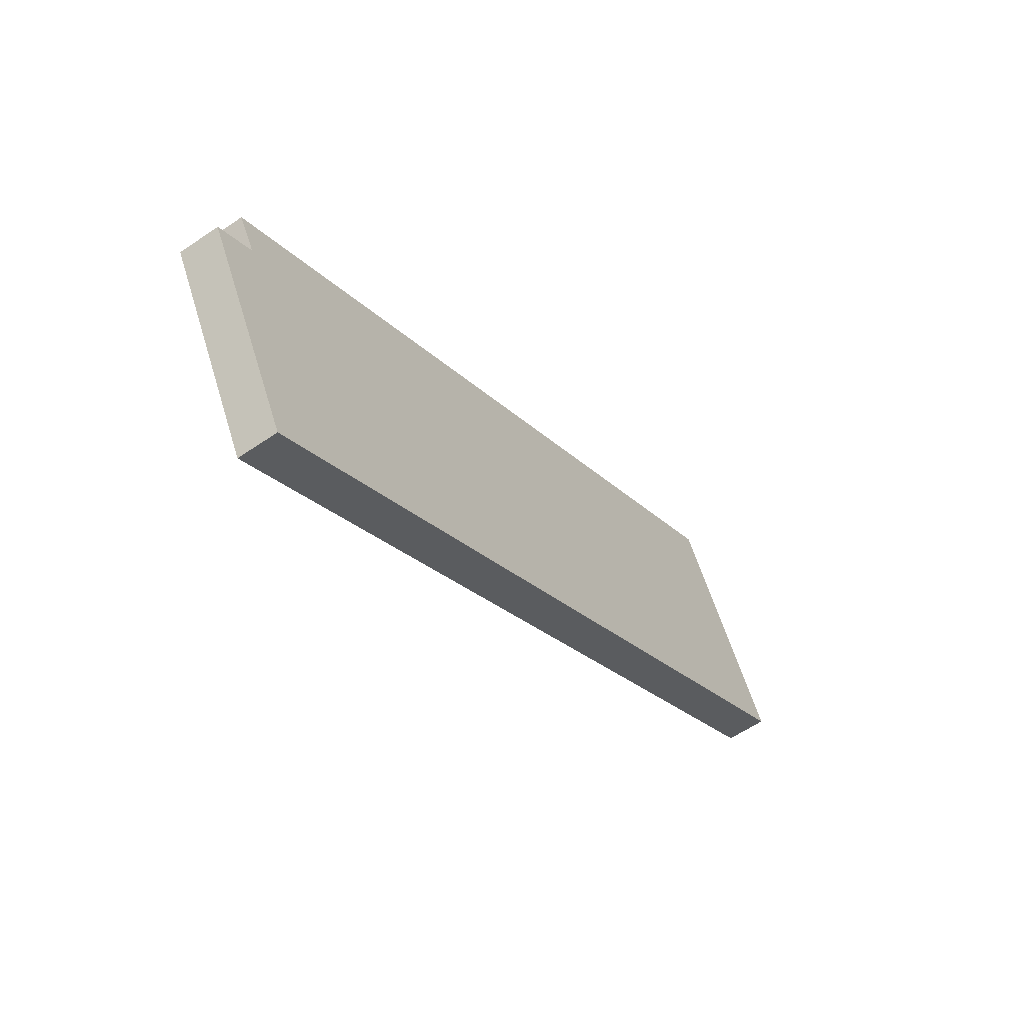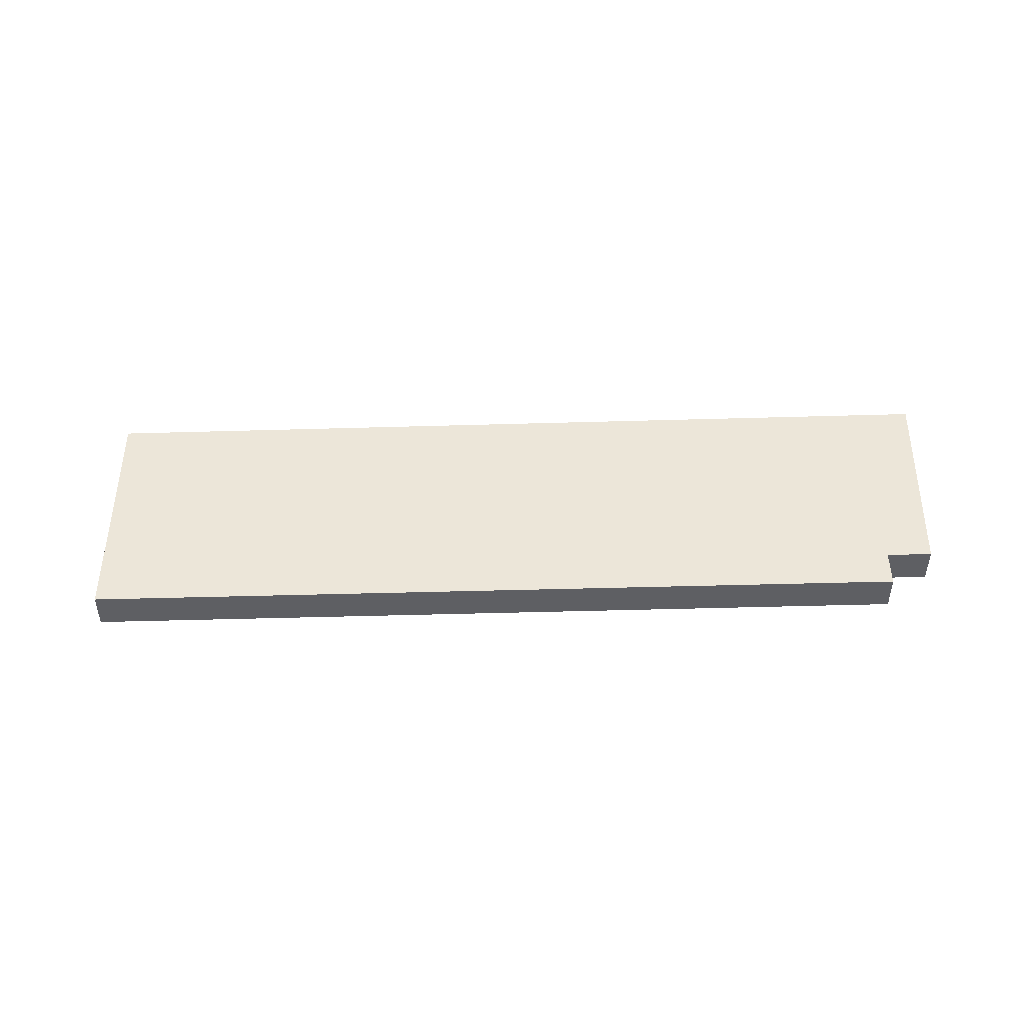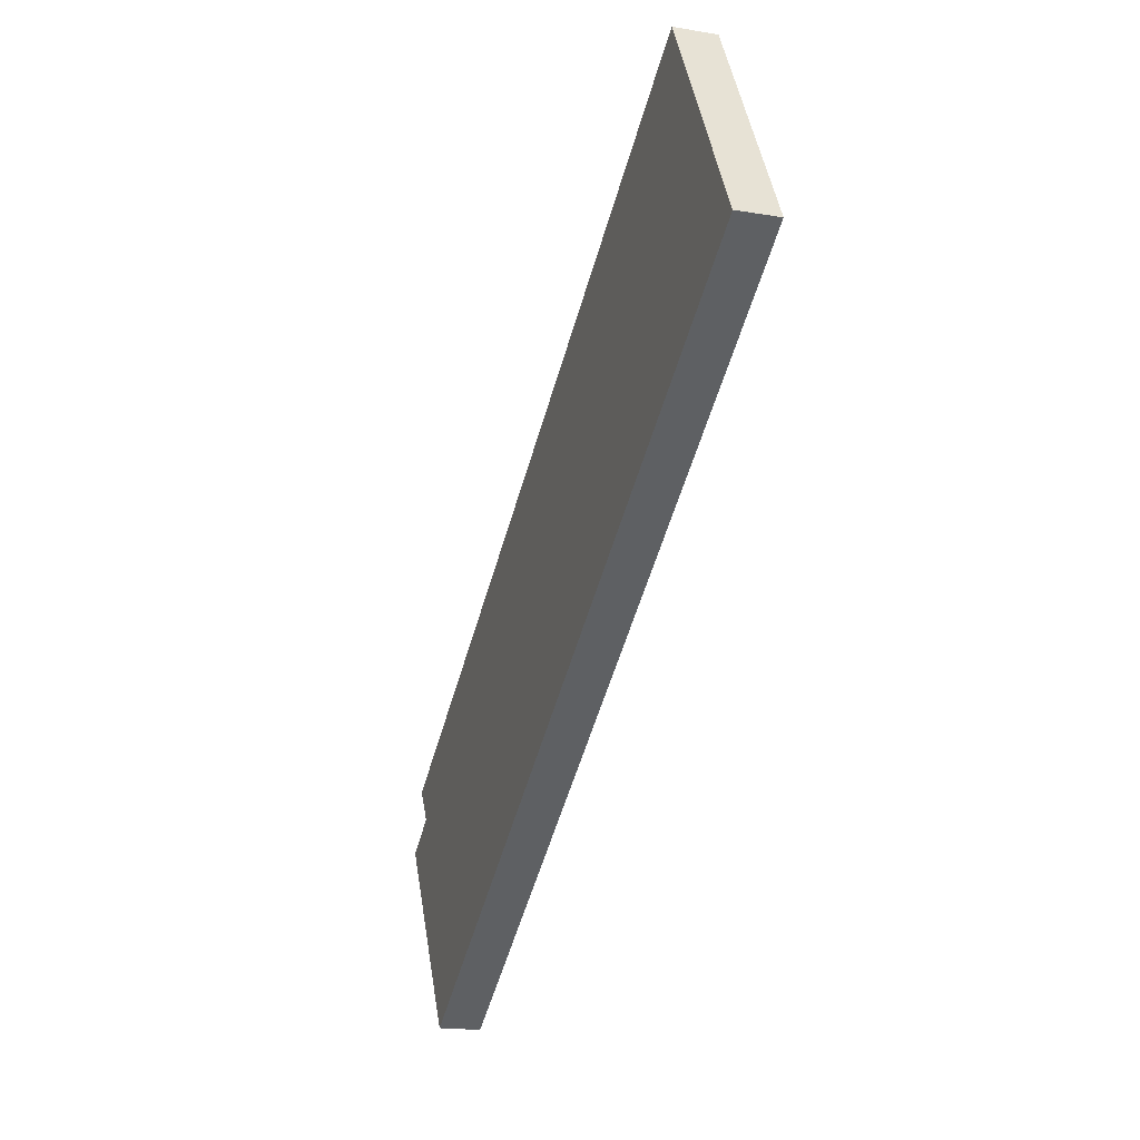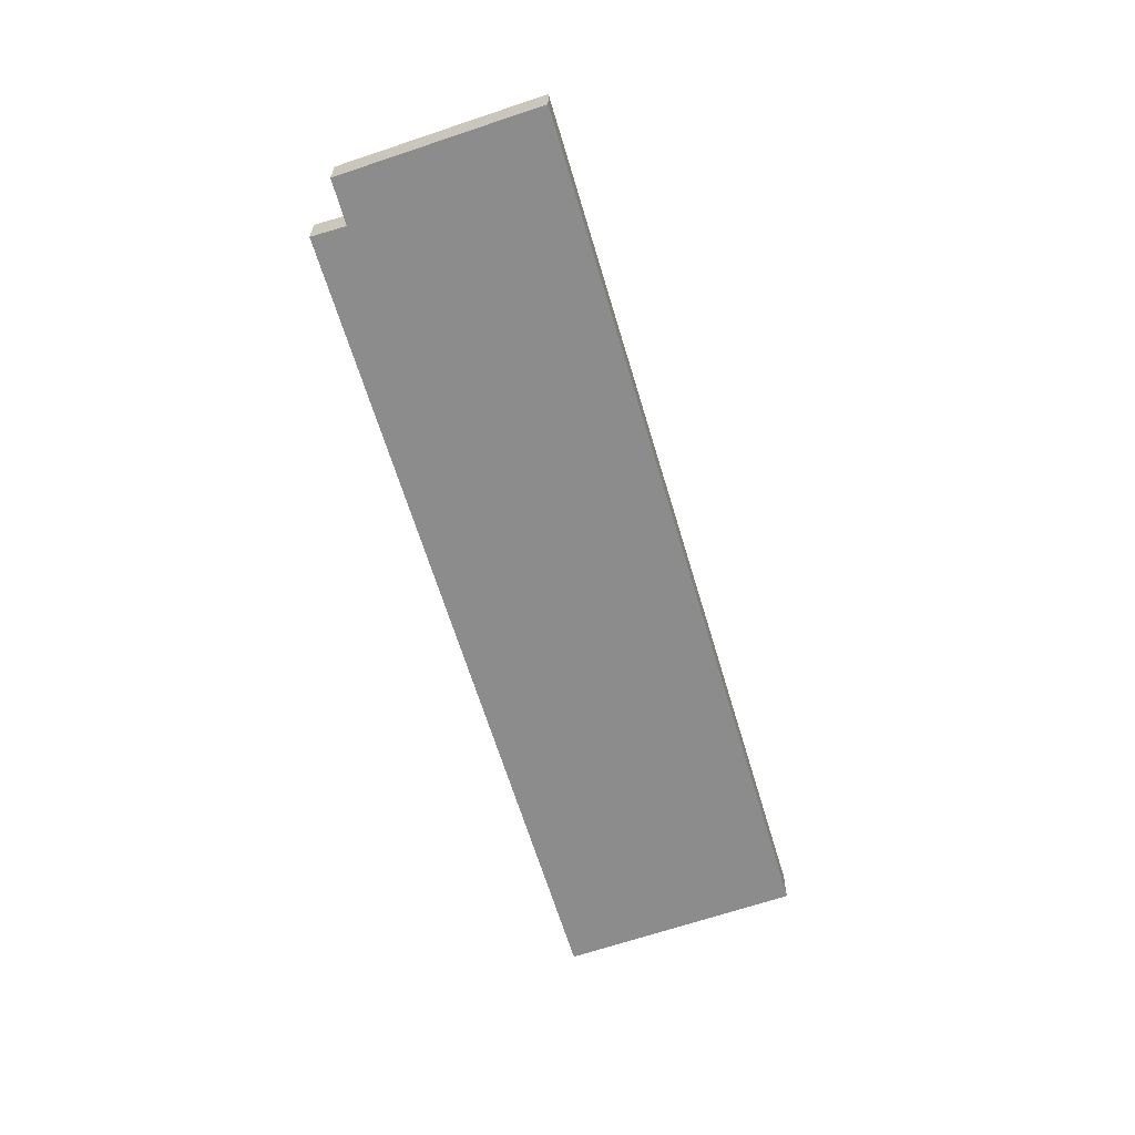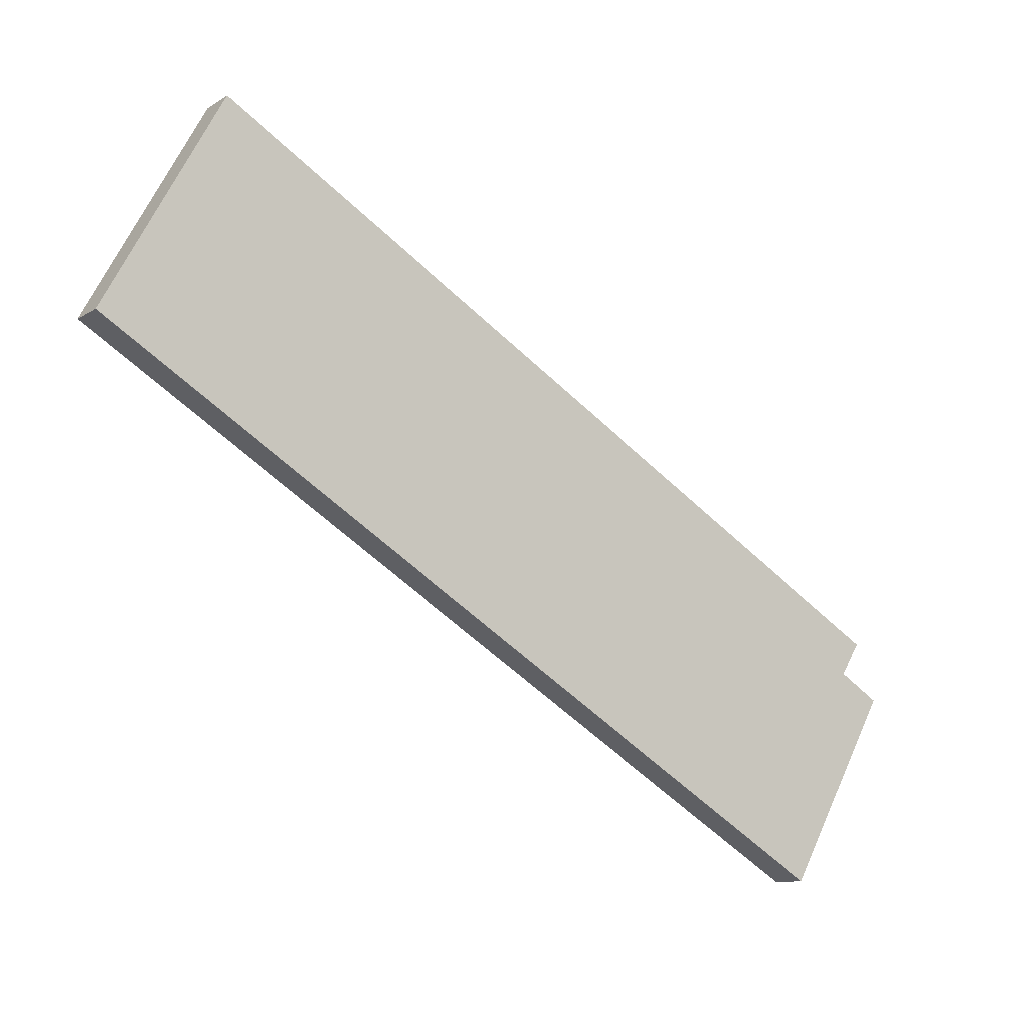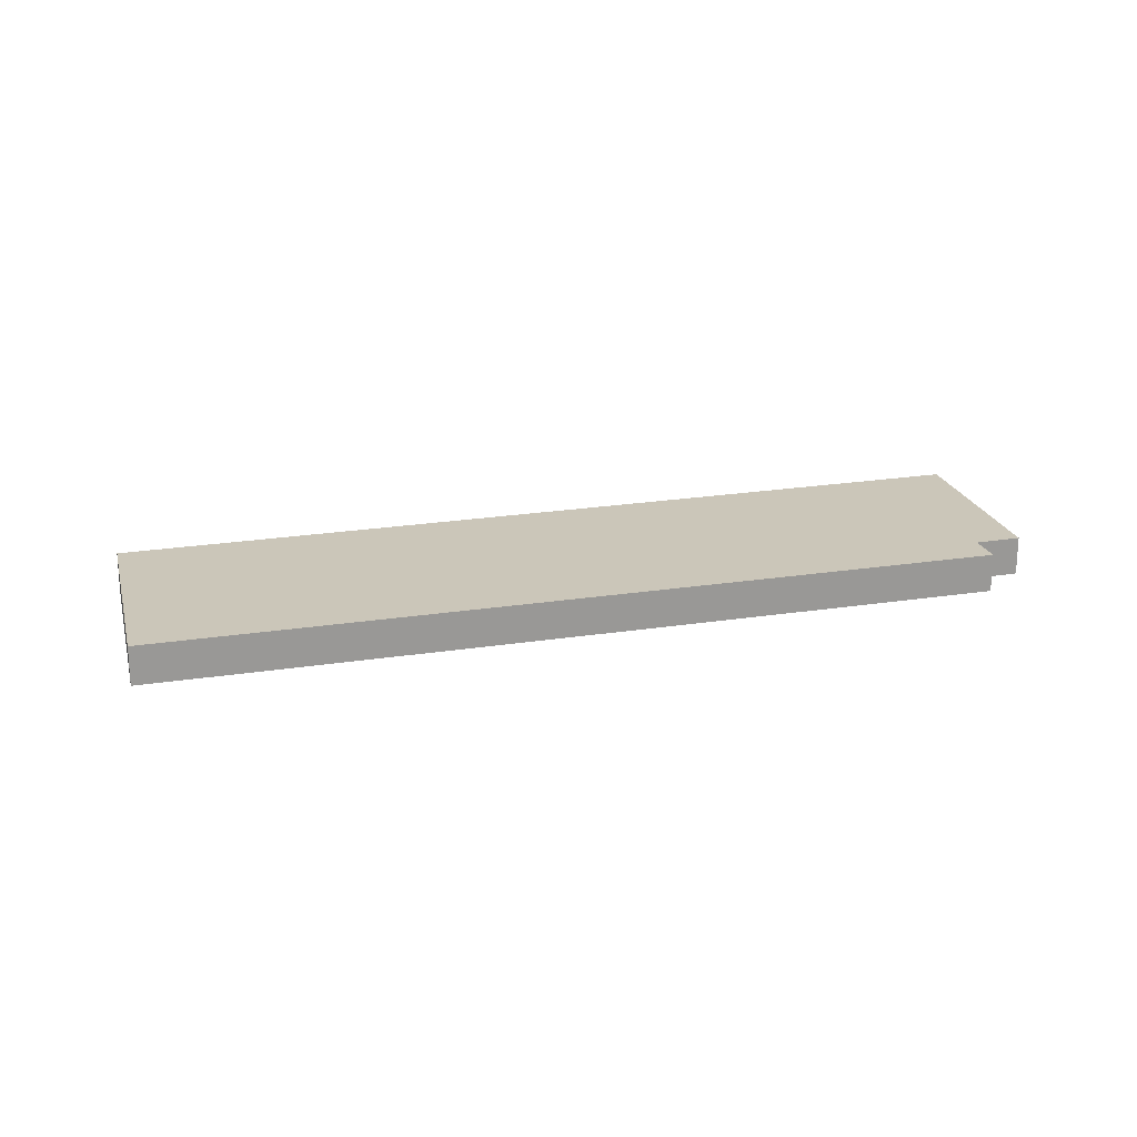
<metadata>
{"format":"obj","ext":"obj","renderer":"f3d","projection":"perspective","resolution":1024,"background":"white","views":[{"elev":-58.3,"azim":125.4,"up":"+Z"},{"elev":48.7,"azim":29.5,"up":"+Y"},{"elev":-18.6,"azim":-107.9,"up":"+Z"},{"elev":-64.2,"azim":138.0,"up":"+Y"},{"elev":-10.3,"azim":-33.6,"up":"+Z"},{"elev":21.0,"azim":15.3,"up":"+Y"}]}
</metadata>
<code>
v  2.789 0.924 5.083
v  8.568 0.924 -5.25
v  0 0.924 5.658e-17
v  20.14 0.924 -5.412
v  19.69 0.924 -6.16
v  18.19 0.924 -11.14
v  20.64 0.924 -6.755
v  20.64 4.136e-16 -6.755
v  18.19 6.824e-16 -11.14
v  20.14 3.314e-16 -5.412
v  19.69 3.772e-16 -6.16
v  8.568 3.215e-16 -5.25
v  0 0 0
v  2.789 -3.112e-16 5.083
g defaultobject
f 1 2 3
f 2 1 4
f 2 4 5
f 2 5 6
f 7 6 5
f 8 6 7
f 6 8 9
f 10 5 4
f 5 10 11
f 9 2 6
f 2 9 12
f 2 12 3
f 3 12 13
f 13 1 3
f 1 13 14
f 14 4 1
f 4 14 10
f 11 7 5
f 7 11 8
f 8 11 9
f 12 14 13
f 14 12 10
f 10 12 11
f 11 12 9

</code>
